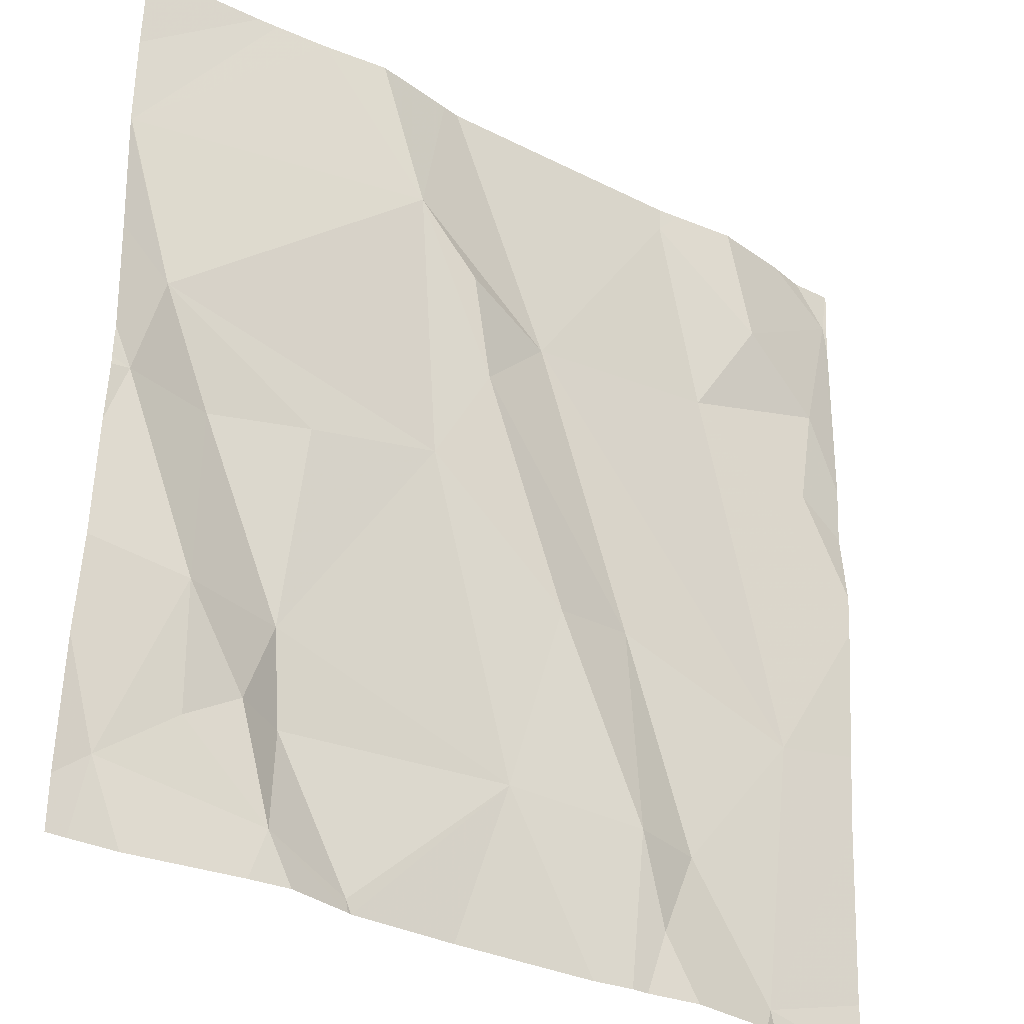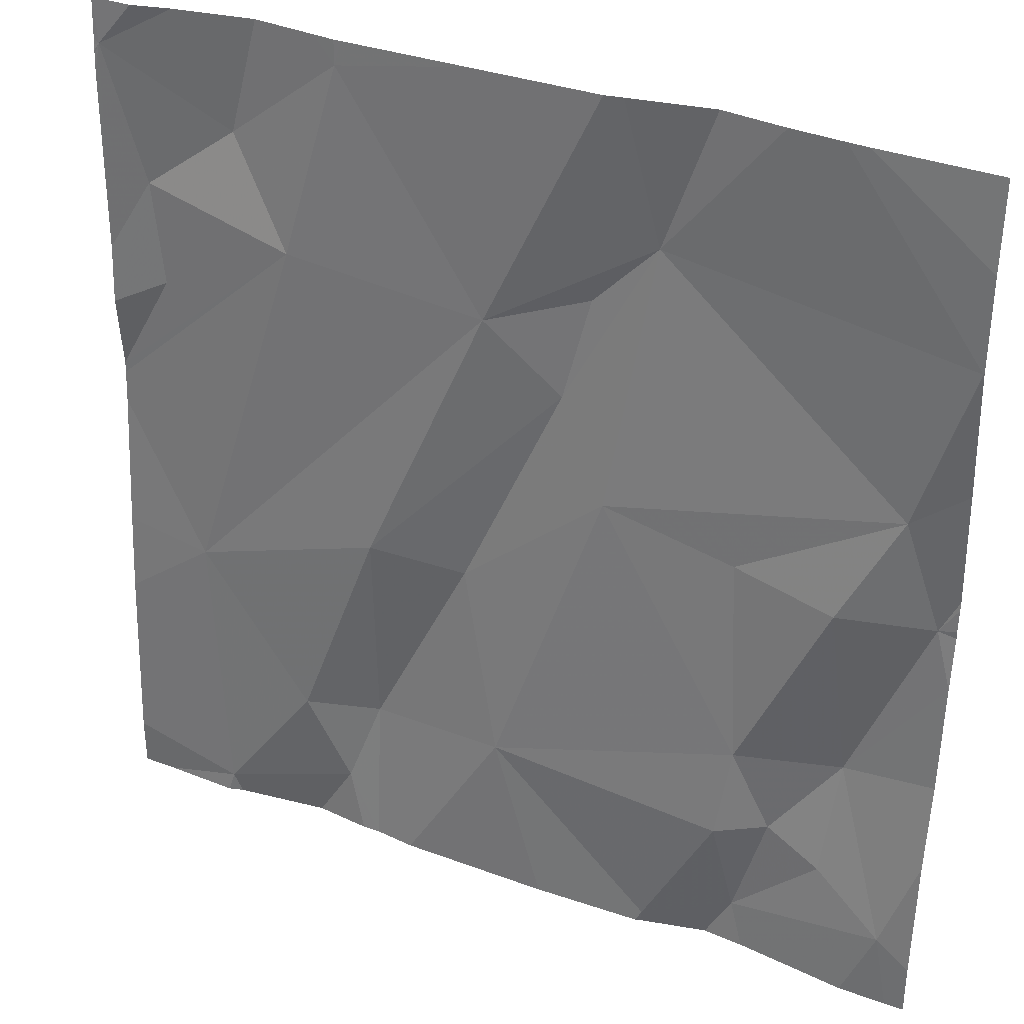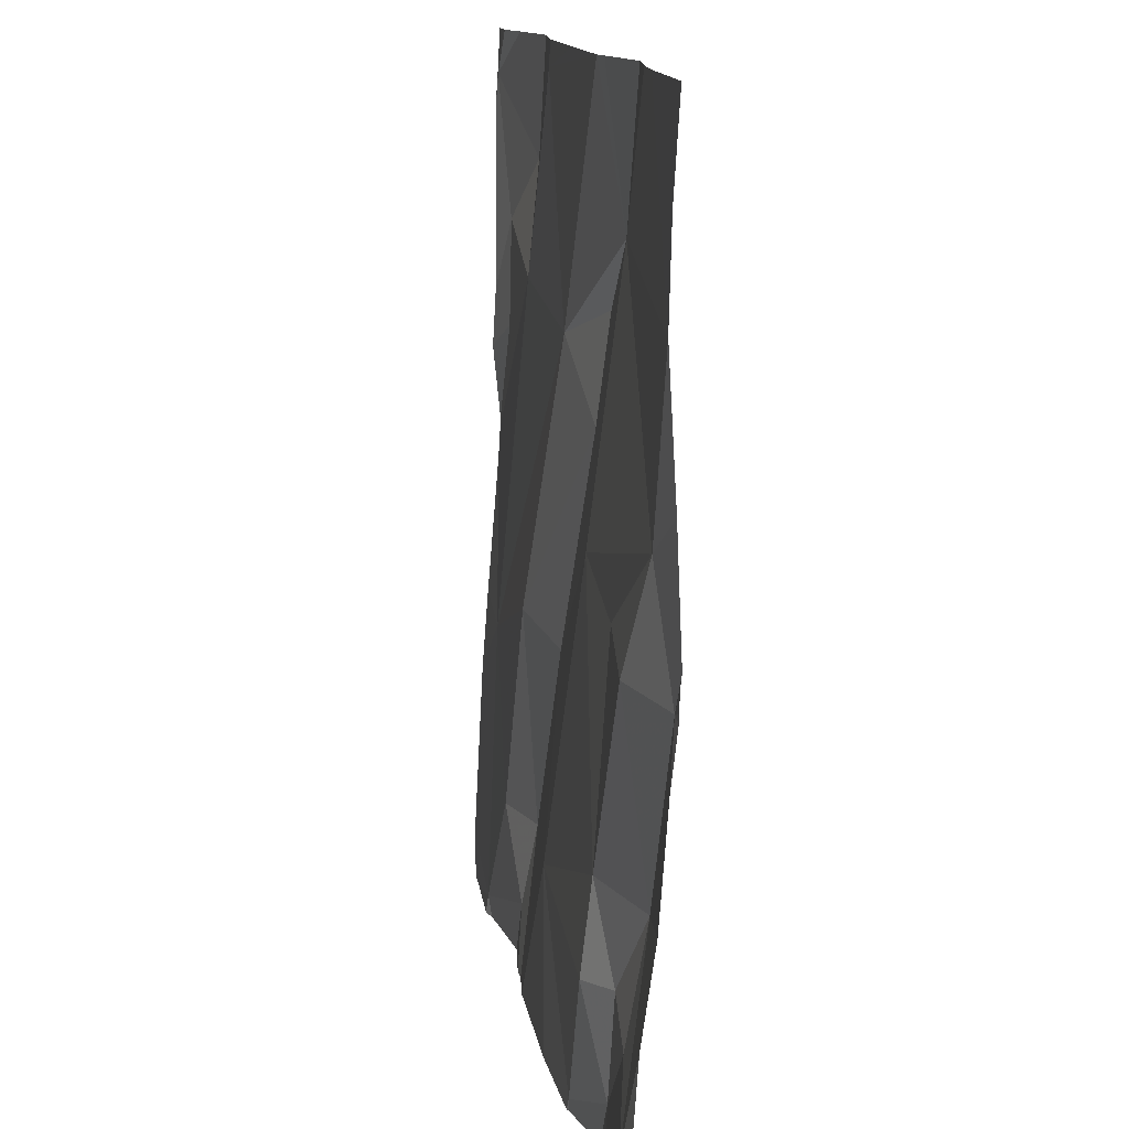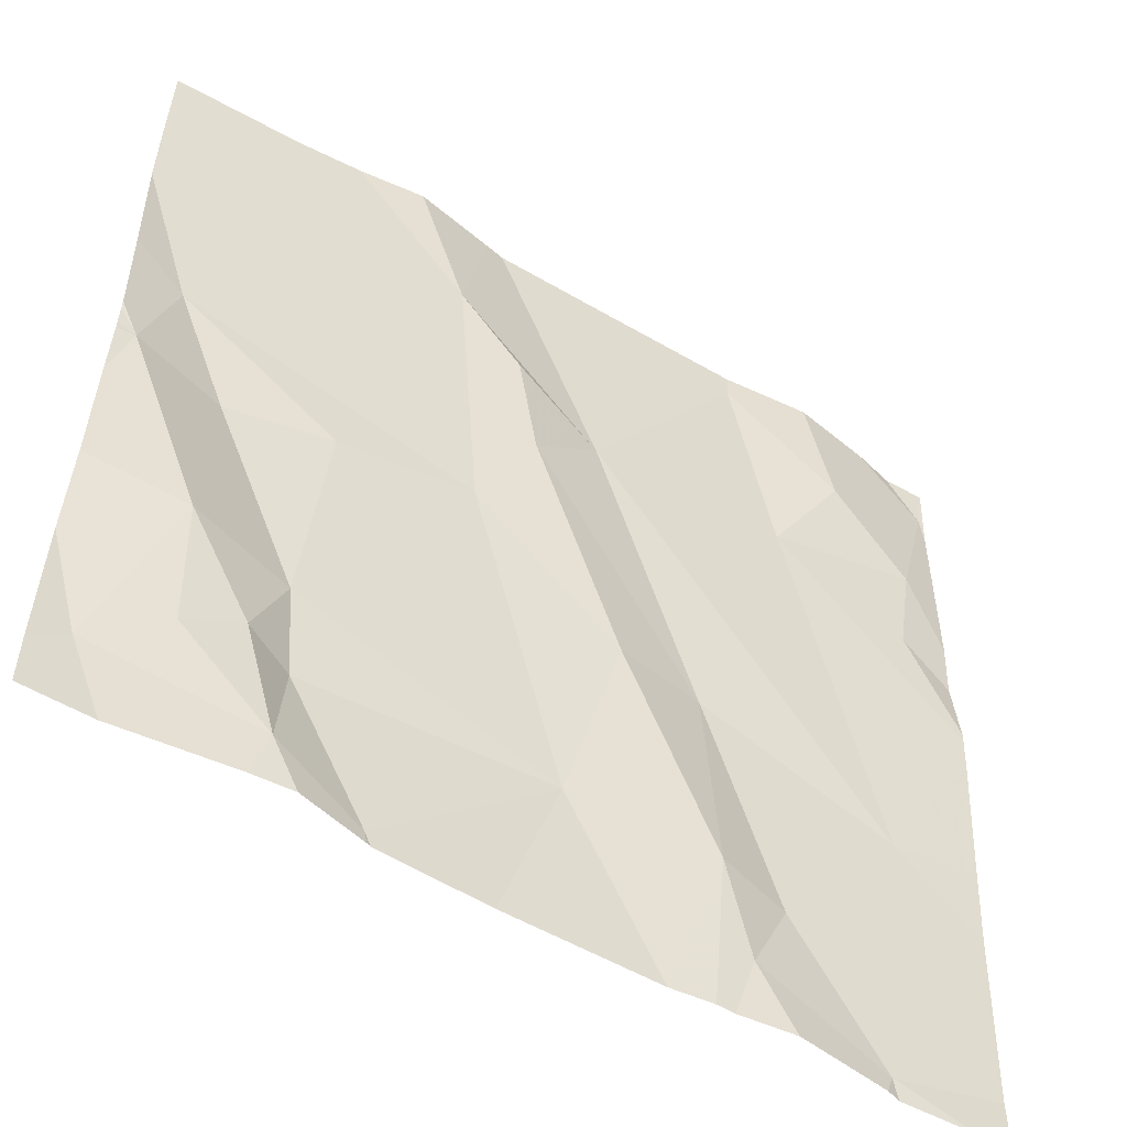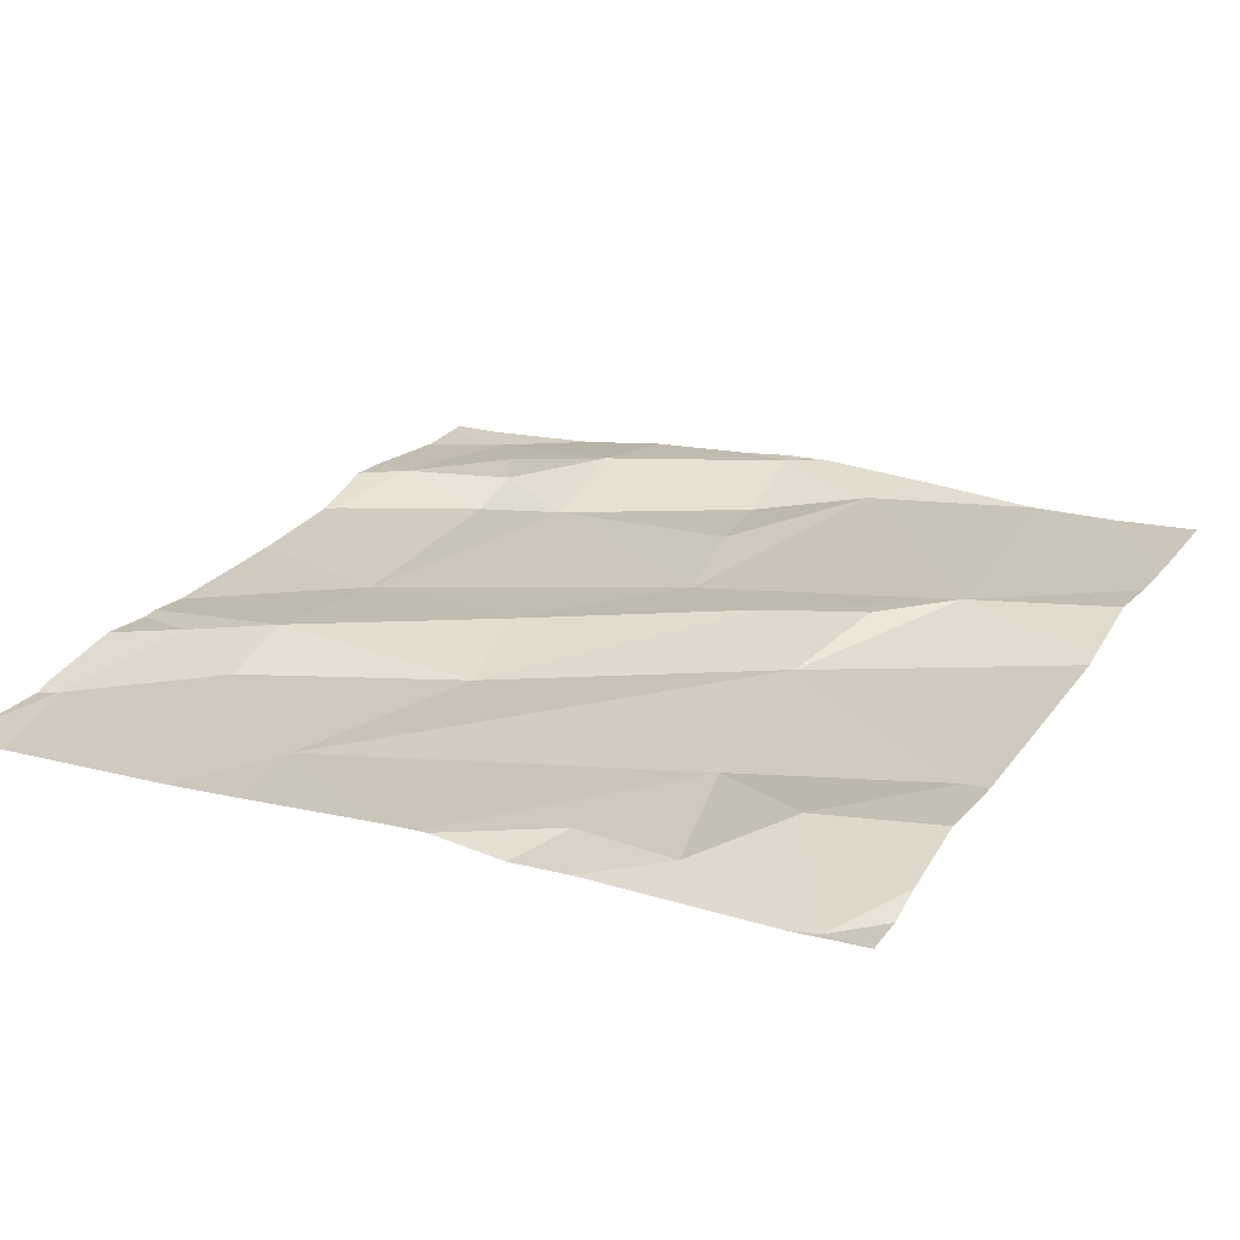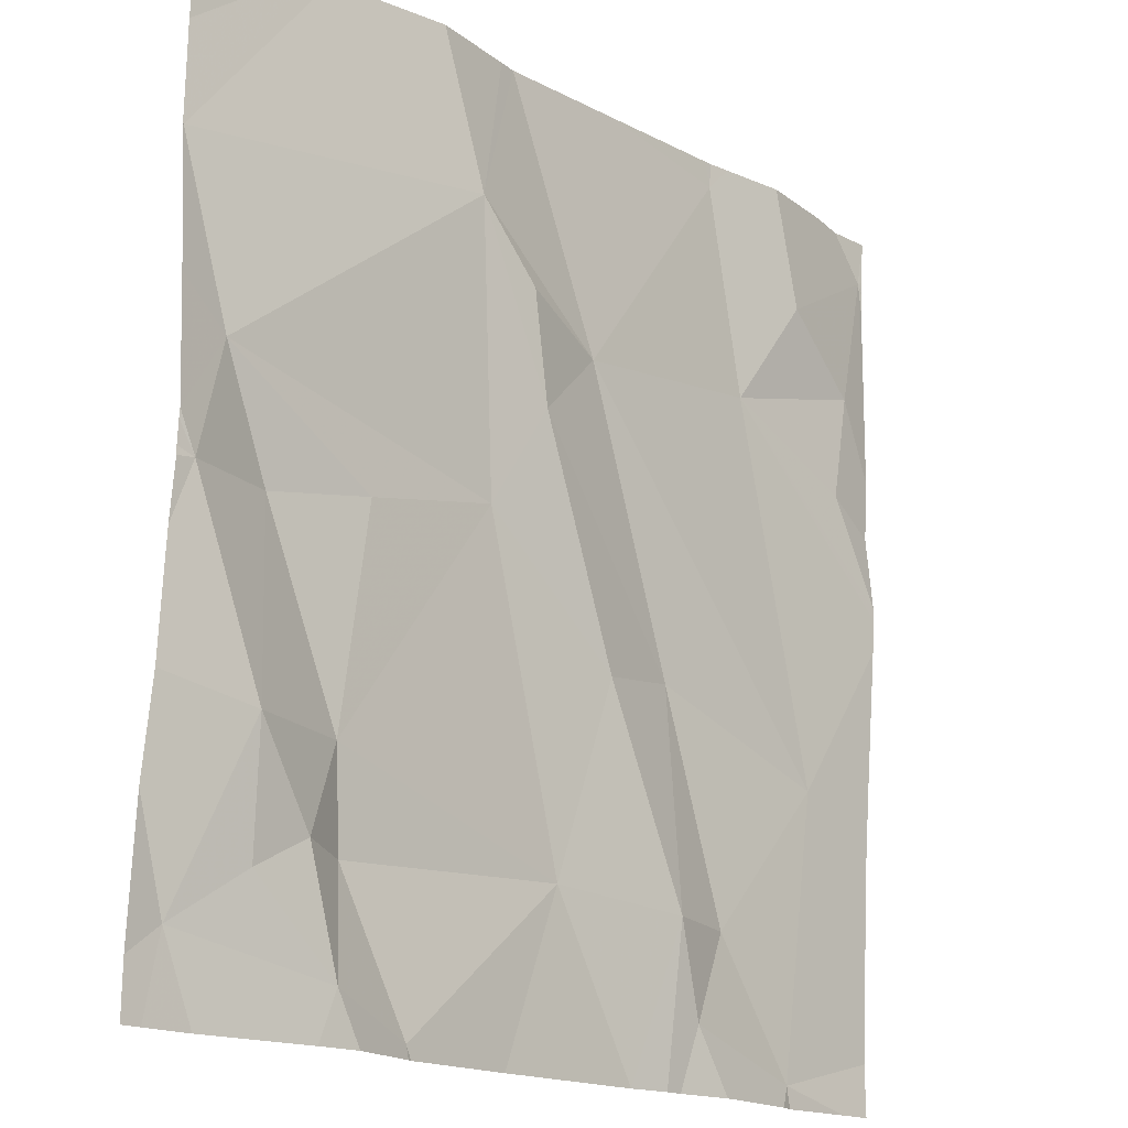
<metadata>
{"format":"obj","ext":"obj","renderer":"f3d","projection":"perspective","resolution":1024,"background":"white","views":[{"elev":-31.1,"azim":-36.1,"up":"+Y"},{"elev":33.0,"azim":-152.8,"up":"+Y"},{"elev":13.3,"azim":-98.4,"up":"+Y"},{"elev":-54.2,"azim":-32.0,"up":"+Y"},{"elev":24.5,"azim":117.3,"up":"+Z"},{"elev":-17.2,"azim":-46.1,"up":"+Y"}]}
</metadata>
<code>
v -137.8 266.5 501.1
v -137.8 266.8 501.1
v -138.7 266.4 501.1
v -138.6 266.4 501.1
v -138.6 266.3 501.1
v -138.8 267 501.1
v -138.4 267.2 501.1
v -138 267.2 501.1
v -137.8 266.3 501
v -137.8 267.1 501.1
v -138.7 266.3 501.1
v -138.8 266.7 501.1
v -138.7 266.7 501.1
v -138.7 266.5 501.1
v -138.5 266.2 501.1
v -138.1 267.2 501.1
v -138.4 266.7 501.1
v -138.6 266.7 501.1
v -138.7 266.8 501.1
v -138.4 267 501.1
v -137.8 266.9 501.1
v -137.8 266.6 501.1
v -138.6 266.4 501.1
v -138.3 266.4 501.1
v -138.2 266.6 501.1
v -138.1 266.6 501.1
v -138.1 266.4 501.1
v -137.8 267.2 501.1
v -138.1 267.2 501.1
v -138.3 267.2 501.1
v -138.1 266.4 501
v -138.1 266.3 501.1
v -138.6 266.5 501.1
v -138.4 266.8 501.1
v -138.3 266.9 501.1
v -138.7 267.2 501.1
v -138.4 266.9 501.1
v -138.1 267.1 501.1
v -138 267 501.1
v -138 266.9 501.1
v -137.9 266.5 501.1
v -138.5 267.2 501.1
v -138 266.2 501
v -137.9 267 501.1
v -138.6 266.2 501.1
v -137.9 266.9 501.1
v -138.5 266.2 501.1
v -138.4 266.2 501
v -138.7 266.2 501.1
v -138.2 266.2 501
v -137.8 267.1 501.1
v -137.8 266.2 501
v -138.5 266.2 501.1
v -137.9 266.2 501
v -138.5 266.2 501.1
v -138.8 266.2 501.1
v -138.8 267 501.1
v -138.8 267 501.1
v -138.8 266.3 501.1
v -138.6 267.2 501.1
v -138.8 266.7 501.1
v -138.8 266.8 501.1
v -138.8 267.1 501.1
v -138.8 266.7 501.1
v -138.8 266.6 501.1
v -138.8 266.7 501.1
v -138.8 266.5 501.1
v -138.8 266.4 501.1
v -138.4 267.2 501.1
v -138.8 267 501.1
v -138.8 266.7 501.1
v -137.8 266.7 501.1
v -137.8 266.7 501.1
v -137.8 267.1 501.1
v -137.8 267.1 501.1
v -137.8 267.1 501.1
v -137.8 266.7 501.1
v -137.8 267.1 501.1
v -138.1 266.2 501.1
v -138.1 266.2 501.1
v -138.1 266.2 501.1
v -138 266.2 501
v -137.9 266.2 501
v -138.8 266.2 501.1
v -138.1 267.2 501.1
v -138.6 267.2 501.1
v -137.9 267.2 501.1
v -137.9 267.2 501.1
v -137.8 267.2 501.1
v -138.8 267.2 501.1
f 4 3 5
f 86 6 60
f 74 51 21
f 13 12 14
f 53 5 55
f 18 17 19
f 61 19 62
f 73 40 41
f 81 32 80
f 24 23 15
f 5 3 11
f 26 25 27
f 5 15 23
f 23 4 5
f 27 25 24
f 85 38 16
f 31 27 32
f 23 33 4
f 35 34 26
f 45 11 49
f 31 26 27
f 20 17 34
f 35 37 34
f 37 35 20
f 20 35 69
f 14 33 13
f 37 20 34
f 39 38 40
f 69 38 30
f 29 39 8
f 40 35 41
f 20 19 17
f 17 24 25
f 34 25 26
f 33 23 24
f 17 33 24
f 17 18 33
f 13 33 18
f 4 14 3
f 11 3 14
f 8 39 51
f 14 12 65
f 11 14 67
f 19 6 57
f 72 46 40
f 19 13 18
f 41 26 31
f 6 19 20
f 80 32 79
f 36 6 86
f 35 40 38
f 24 15 47
f 27 24 50
f 32 27 79
f 10 51 78
f 43 31 32
f 30 38 85
f 4 33 14
f 34 17 25
f 26 41 35
f 6 20 60
f 13 19 12
f 43 32 81
f 31 43 41
f 44 46 2
f 79 27 50
f 52 9 54
f 49 11 56
f 7 20 69
f 1 43 9
f 44 39 40
f 40 46 44
f 72 40 73
f 39 44 51
f 51 44 21
f 8 51 88
f 69 35 38
f 73 41 77
f 50 24 48
f 48 24 47
f 16 38 29
f 57 6 58
f 47 15 53
f 9 43 54
f 58 6 70
f 29 38 39
f 59 11 68
f 56 59 84
f 45 5 11
f 61 12 19
f 28 10 89
f 62 19 57
f 1 41 43
f 64 12 71
f 65 12 64
f 54 43 83
f 66 12 61
f 22 41 1
f 67 14 65
f 55 5 45
f 68 11 67
f 21 44 2
f 28 51 10
f 2 46 72
f 70 6 63
f 71 12 66
f 36 63 6
f 75 51 74
f 76 51 75
f 53 15 5
f 42 20 7
f 77 41 22
f 78 51 76
f 56 11 59
f 82 43 81
f 83 43 82
f 60 20 42
f 87 51 28
f 88 51 87
f 90 63 36

</code>
